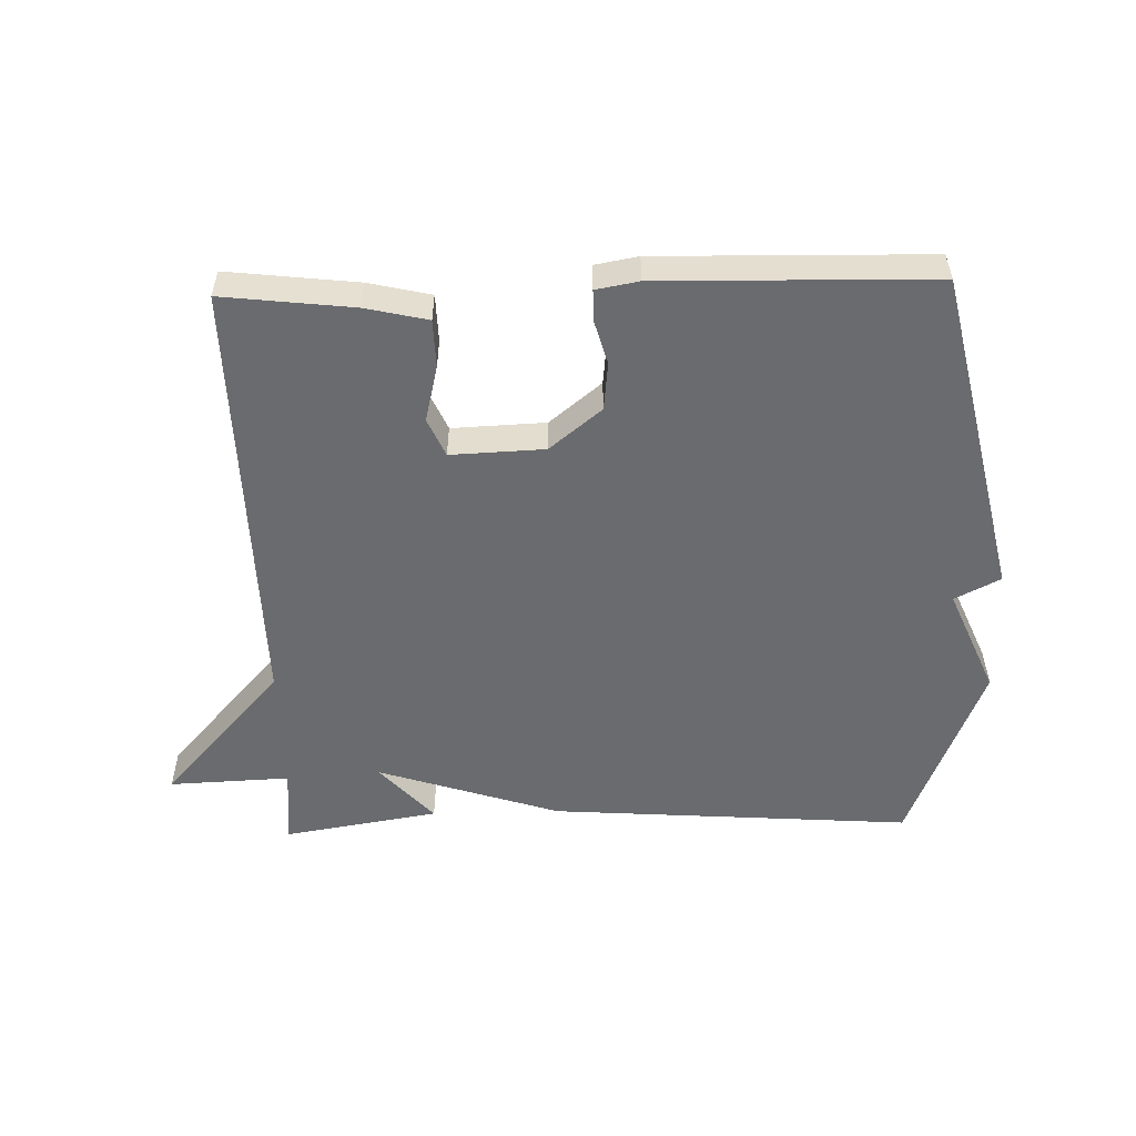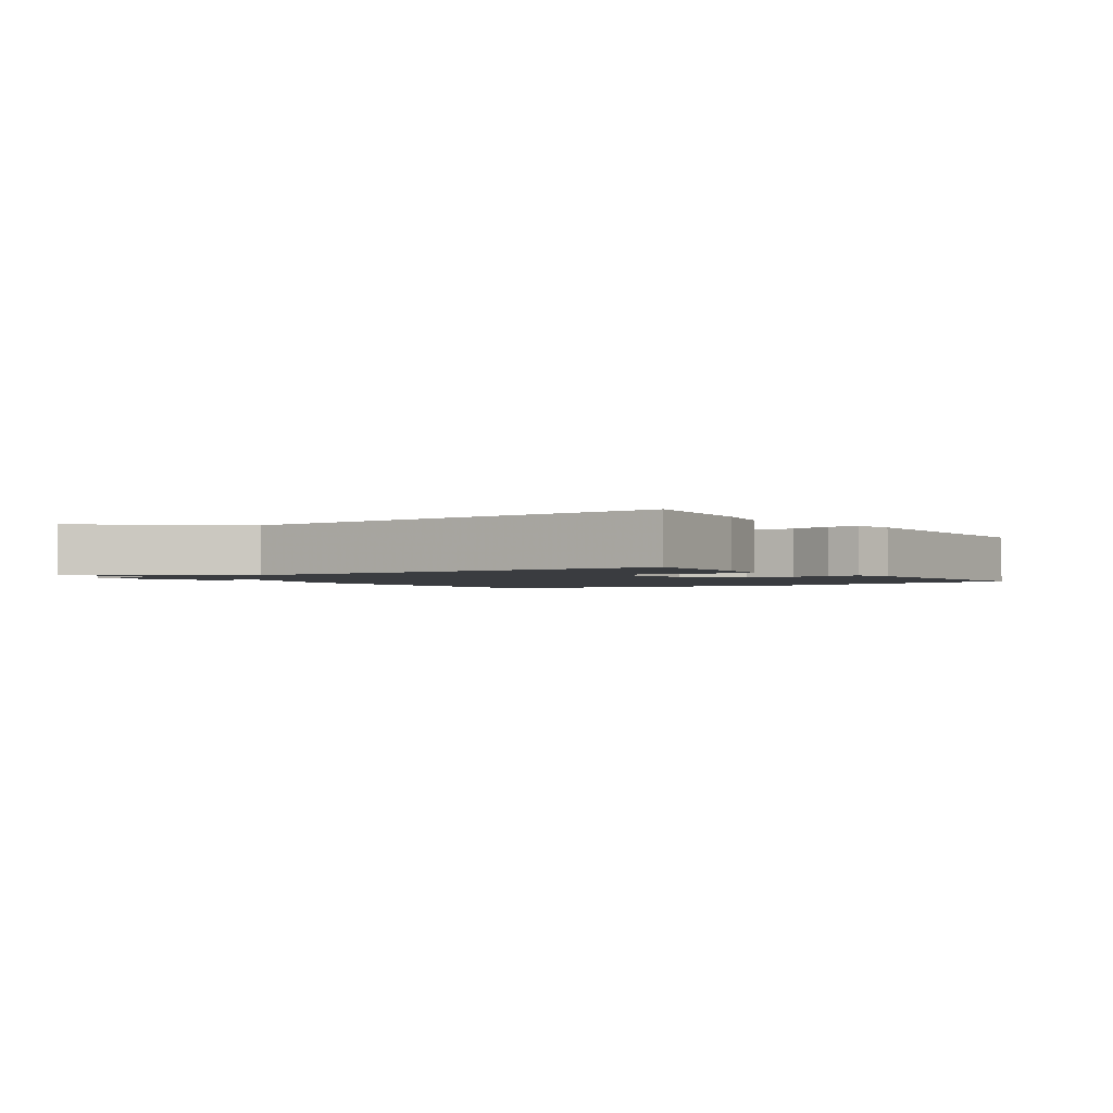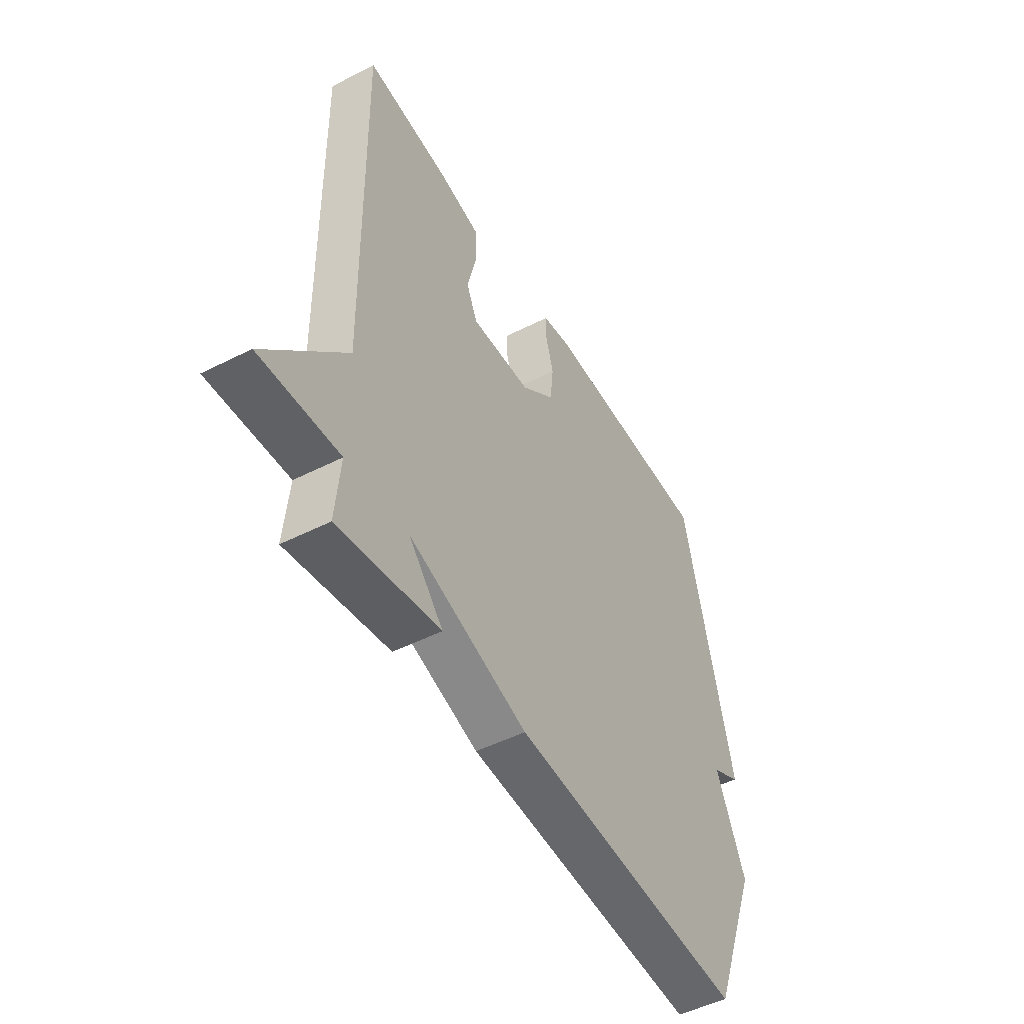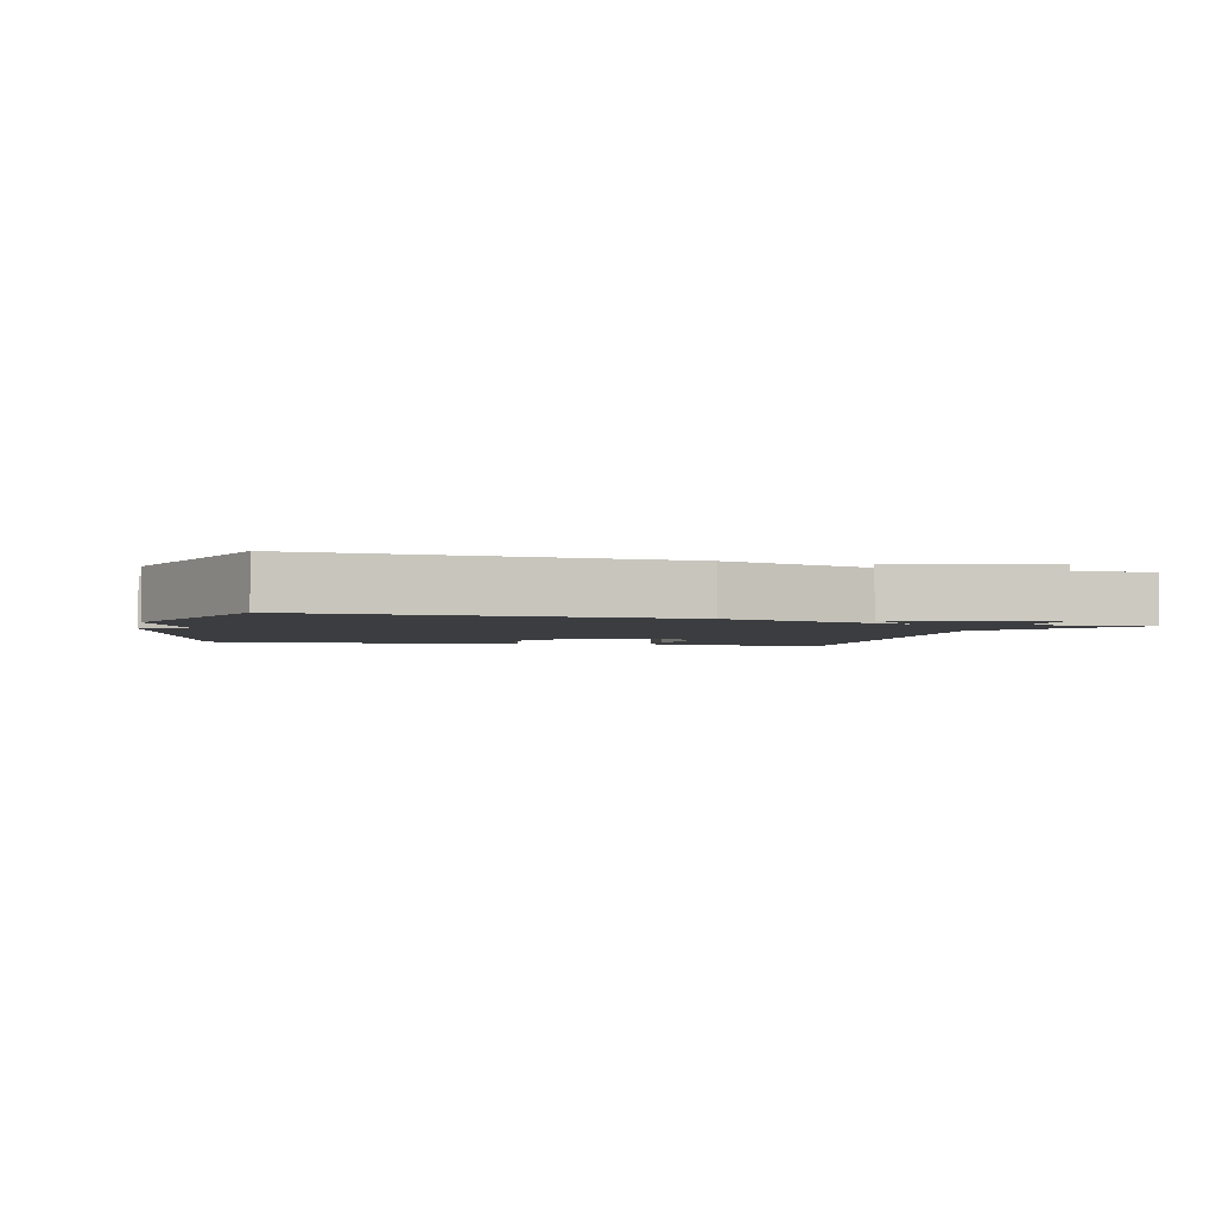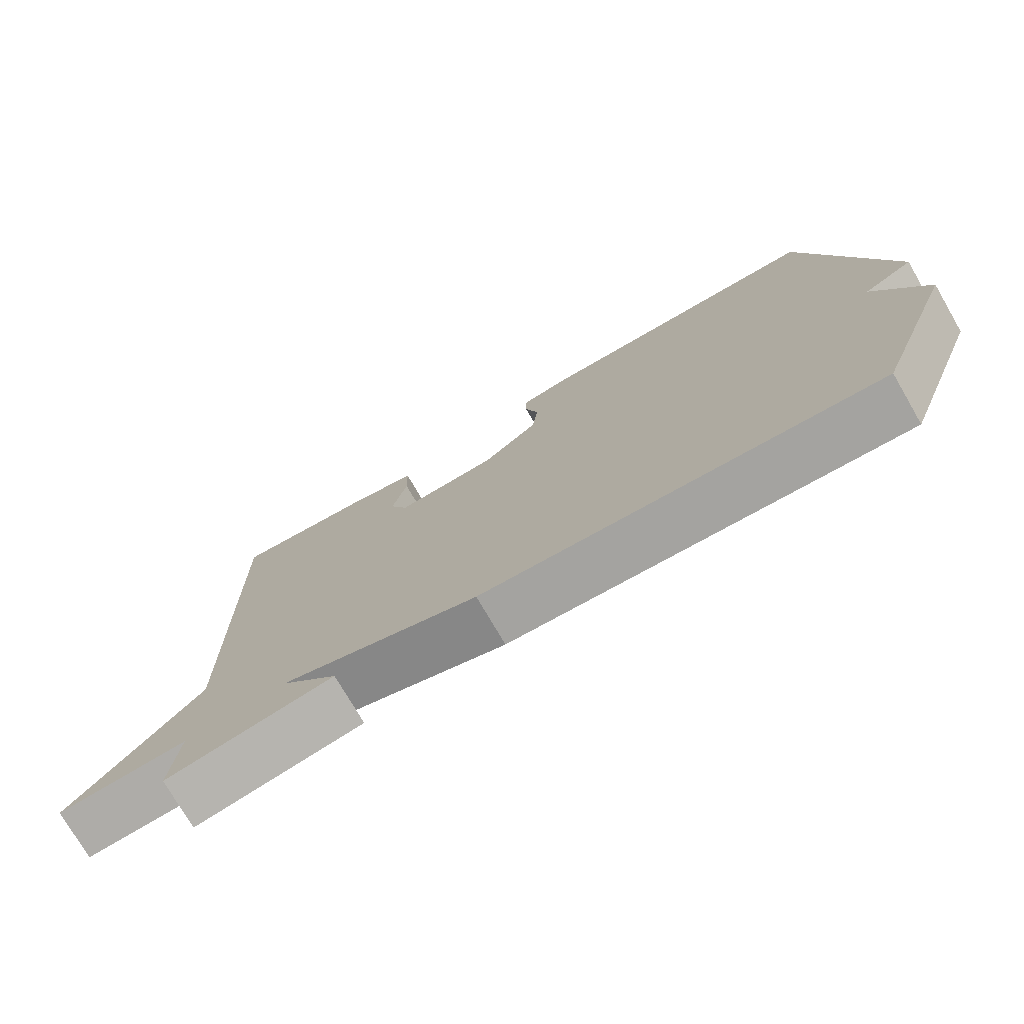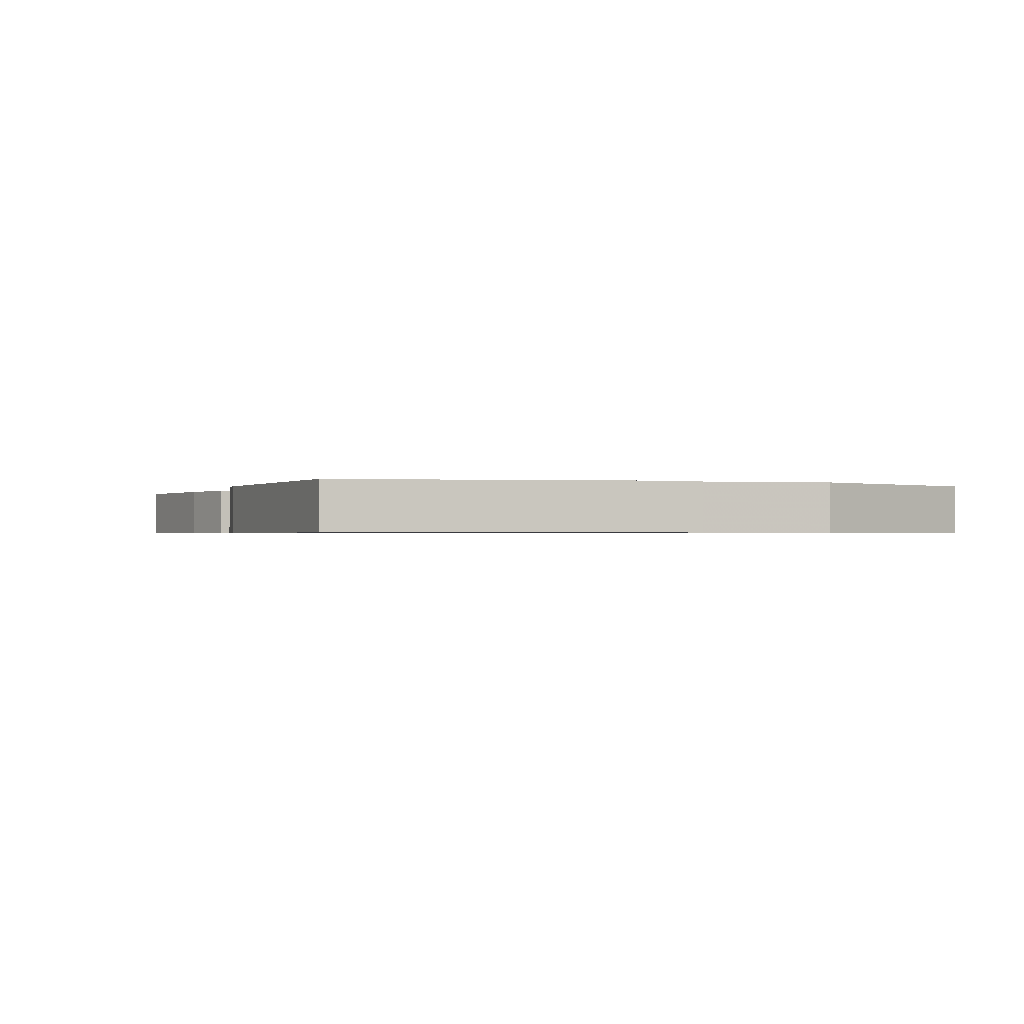
<metadata>
{"format":"obj","ext":"obj","renderer":"f3d","projection":"perspective","resolution":1024,"background":"white","views":[{"elev":-53.4,"azim":1.5,"up":"+Y"},{"elev":-1.9,"azim":-54.3,"up":"+Y"},{"elev":-48.9,"azim":-60.5,"up":"+Z"},{"elev":-2.8,"azim":167.2,"up":"+Y"},{"elev":-75.4,"azim":30.2,"up":"+Z"},{"elev":-0.7,"azim":67.3,"up":"+Y"}]}
</metadata>
<code>
v 0.5 0.07 -0.5
v -0.06 0.07 -0.46
v -0.342 0.07 -0.368
v -0.26 0.07 -0.46
v -0.5 0.07 -0.5
v -0.489 0.07 -0.377
v -0.676 0.07 -0.385
v -0.489 0.07 -0.177
v -0.5 0.07 0.5
v -0.3 0.07 0.477
v -0.204 0.07 0.455
v -0.202 0.07 0.381
v -0.223 0.07 0.294
v -0.197 0.07 0.235
v -0.053 0.07 0.241
v 0.027 0.07 0.306
v 0.035 0.07 0.38
v 0.016 0.07 0.448
v 0.016 0.07 0.496
v 0.082 0.07 0.508
v 0.5 0.07 0.5
v 0.615 0.07 -0.007
v 0.545 0.07 -0.043
v 0.615 0.07 -0.207
v 0.5 0 -0.5
v -0.06 0 -0.46
v -0.342 0 -0.368
v -0.26 0 -0.46
v -0.5 0 -0.5
v -0.489 0 -0.377
v -0.676 0 -0.385
v -0.489 0 -0.177
v -0.5 0 0.5
v -0.3 0 0.477
v -0.204 0 0.455
v -0.202 0 0.381
v -0.223 0 0.294
v -0.197 0 0.235
v -0.053 0 0.241
v 0.027 0 0.306
v 0.035 0 0.38
v 0.016 0 0.448
v 0.016 0 0.496
v 0.082 0 0.508
v 0.5 0 0.5
v 0.615 0 -0.007
v 0.545 0 -0.043
v 0.615 0 -0.207
f 1 2 3
f 24 1 3
f 23 24 3
f 21 22 23
f 20 21 23
f 19 20 23
f 18 19 23
f 17 18 23
f 16 17 23
f 15 16 23 3
f 14 15 3
f 13 14 3
f 11 12 13
f 10 11 13
f 9 10 13
f 8 9 13
f 8 13 3
f 6 7 8 3
f 3 4 5 6
f 27 26 25
f 27 25 48
f 27 48 47
f 47 46 45
f 47 45 44
f 47 44 43
f 47 43 42
f 47 42 41
f 47 41 40
f 27 47 40 39
f 27 39 38
f 27 38 37
f 37 36 35
f 37 35 34
f 37 34 33
f 37 33 32
f 27 37 32
f 27 32 31 30
f 30 29 28 27
f 1 25 26 2
f 2 26 27 3
f 3 27 28 4
f 4 28 29 5
f 5 29 30 6
f 6 30 31 7
f 7 31 32 8
f 8 32 33 9
f 9 33 34 10
f 10 34 35 11
f 11 35 36 12
f 12 36 37 13
f 13 37 38 14
f 14 38 39 15
f 15 39 40 16
f 16 40 41 17
f 17 41 42 18
f 18 42 43 19
f 19 43 44 20
f 20 44 45 21
f 21 45 46 22
f 22 46 47 23
f 23 47 48 24
f 24 48 25 1

</code>
